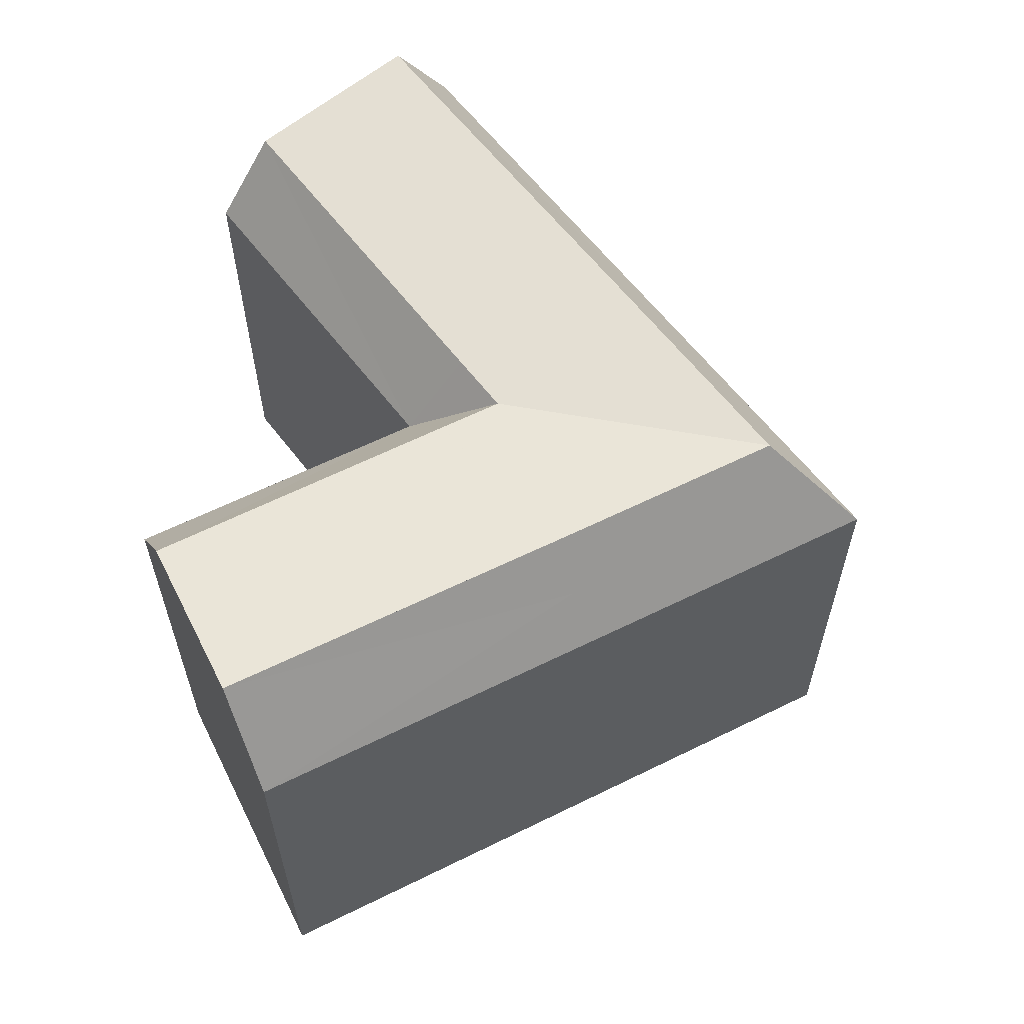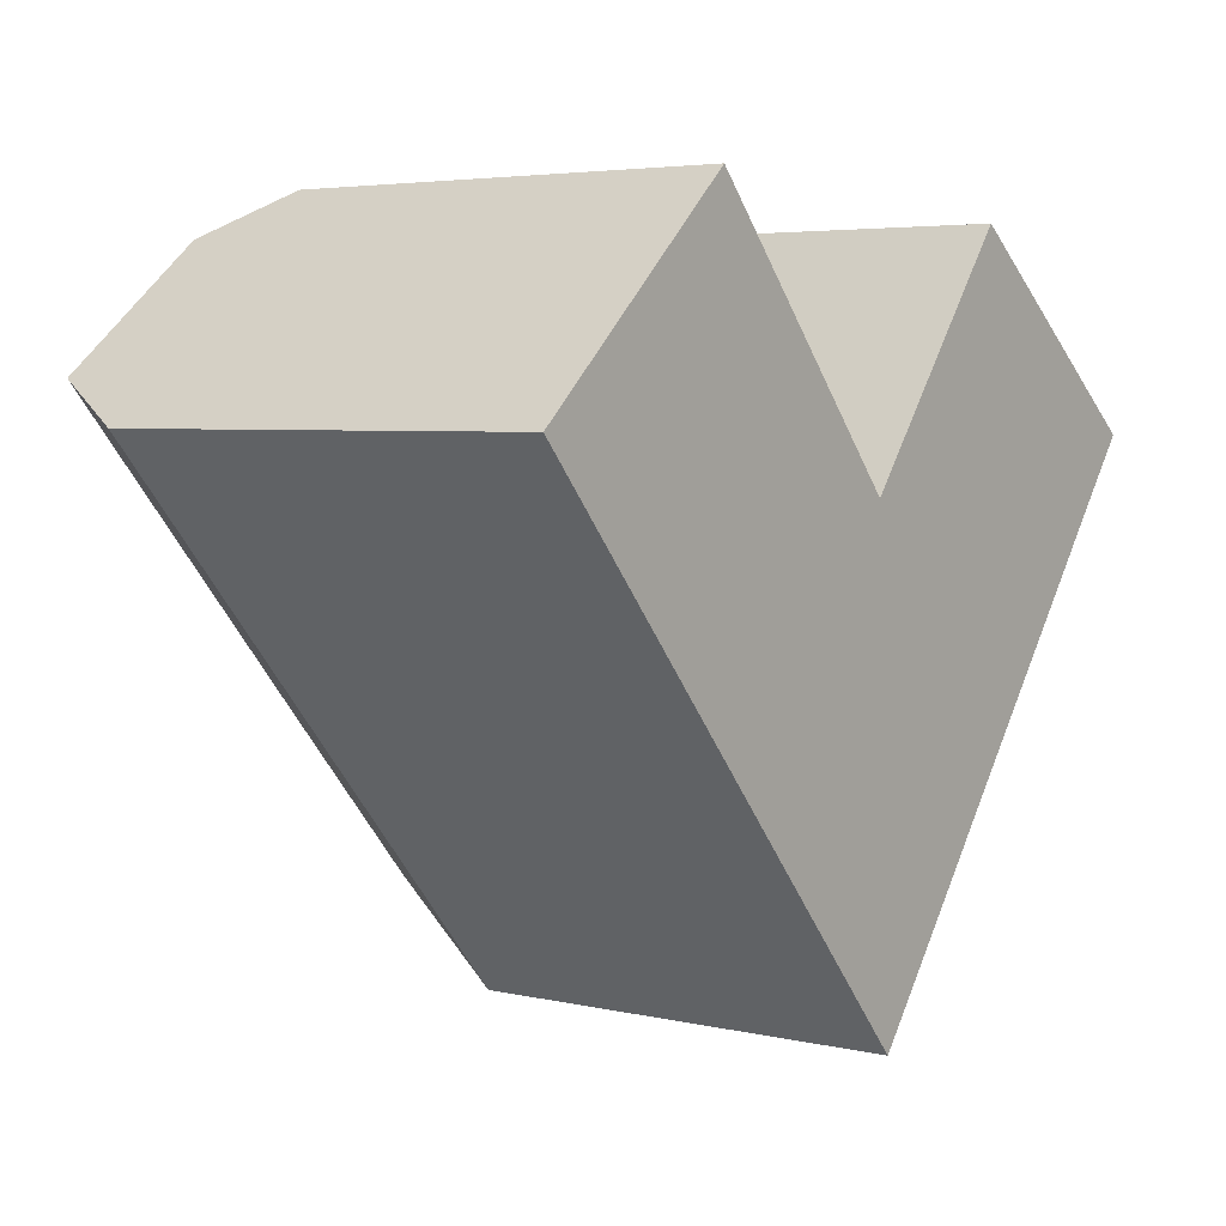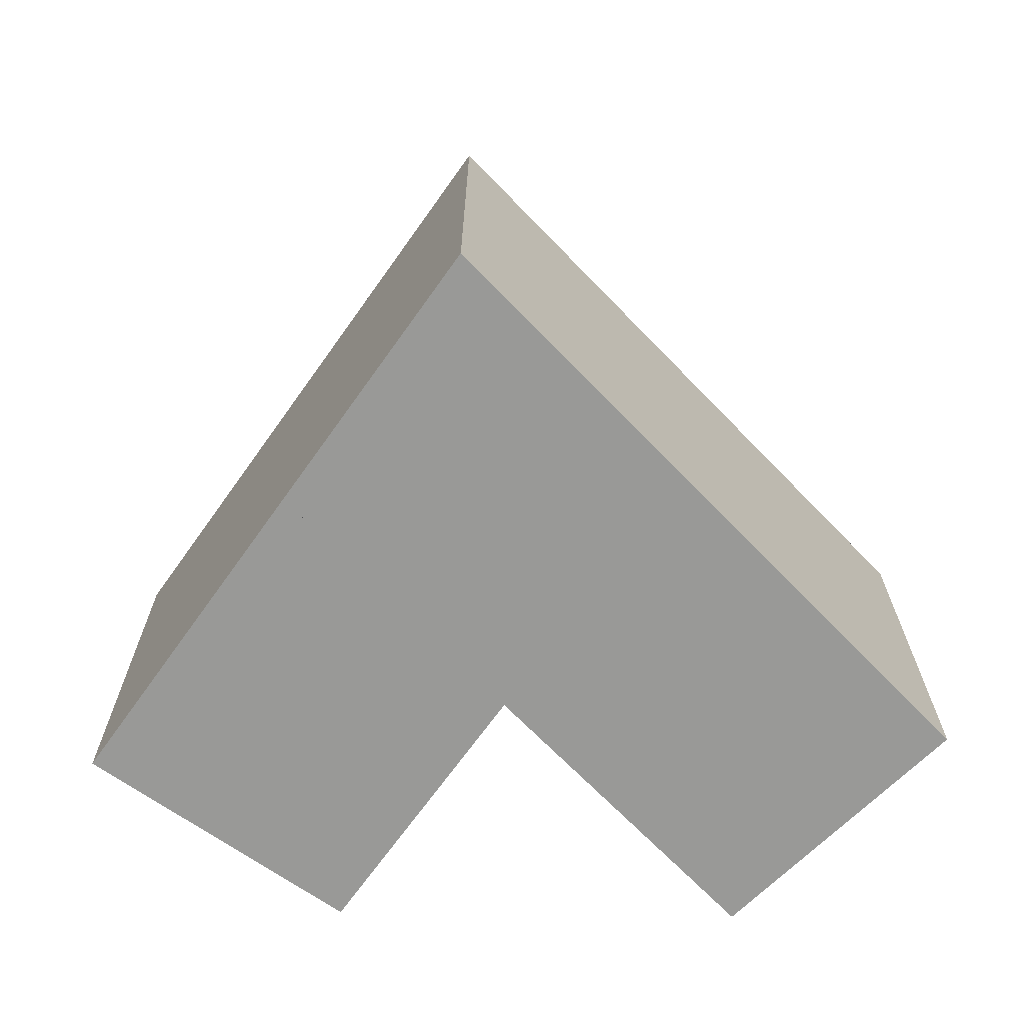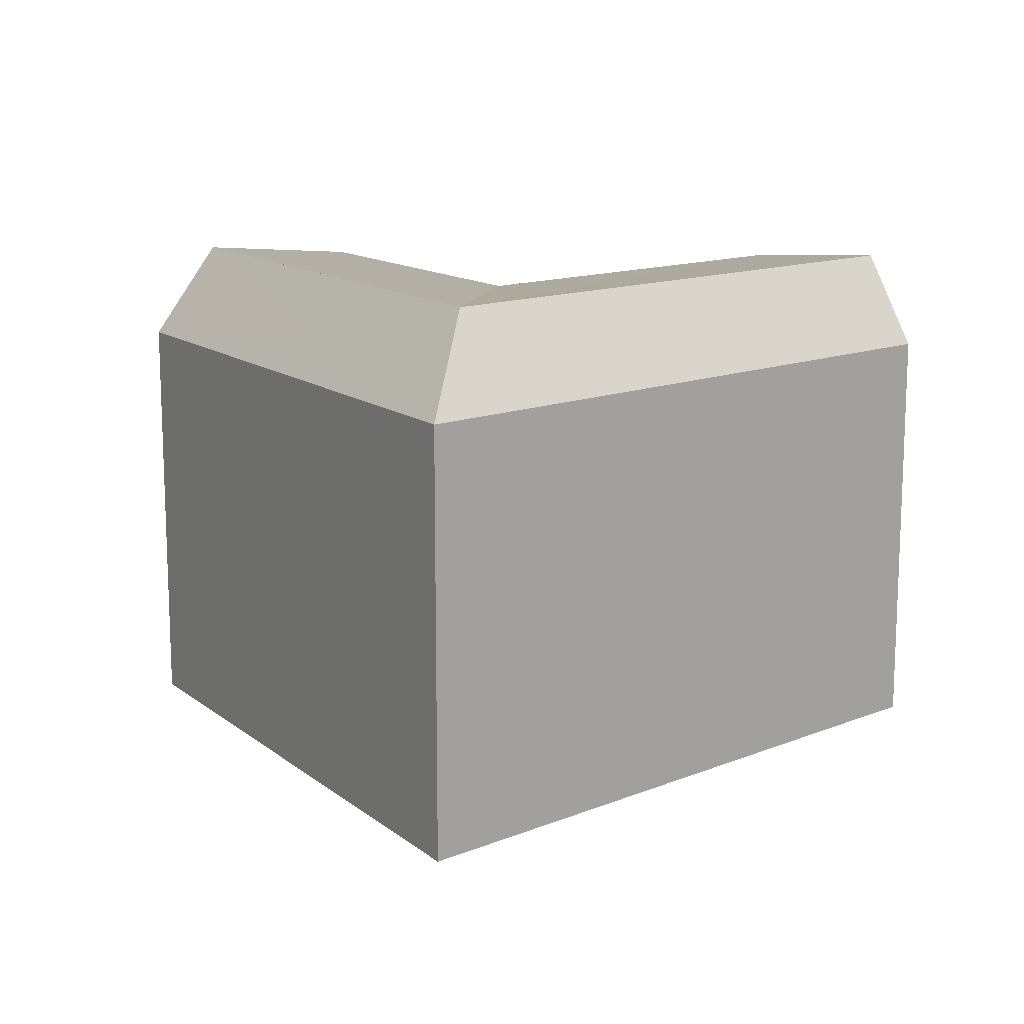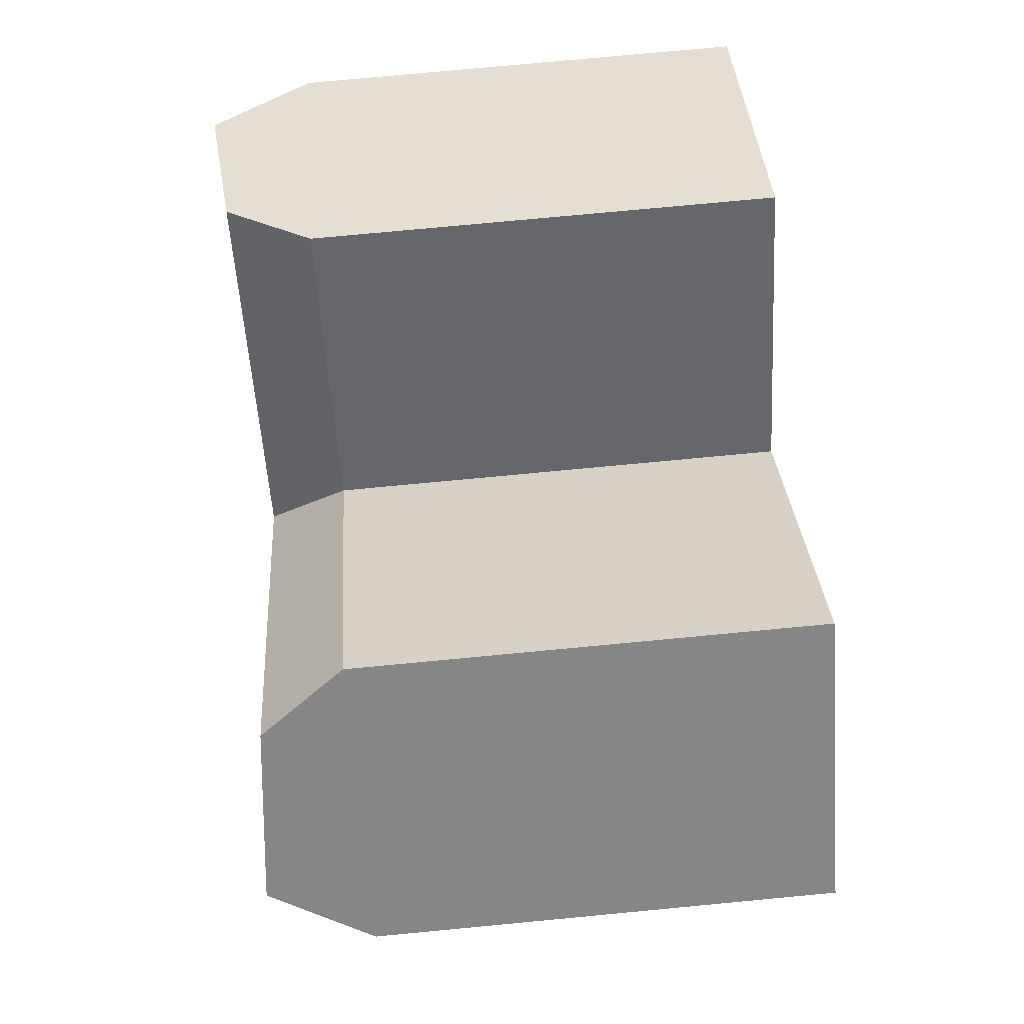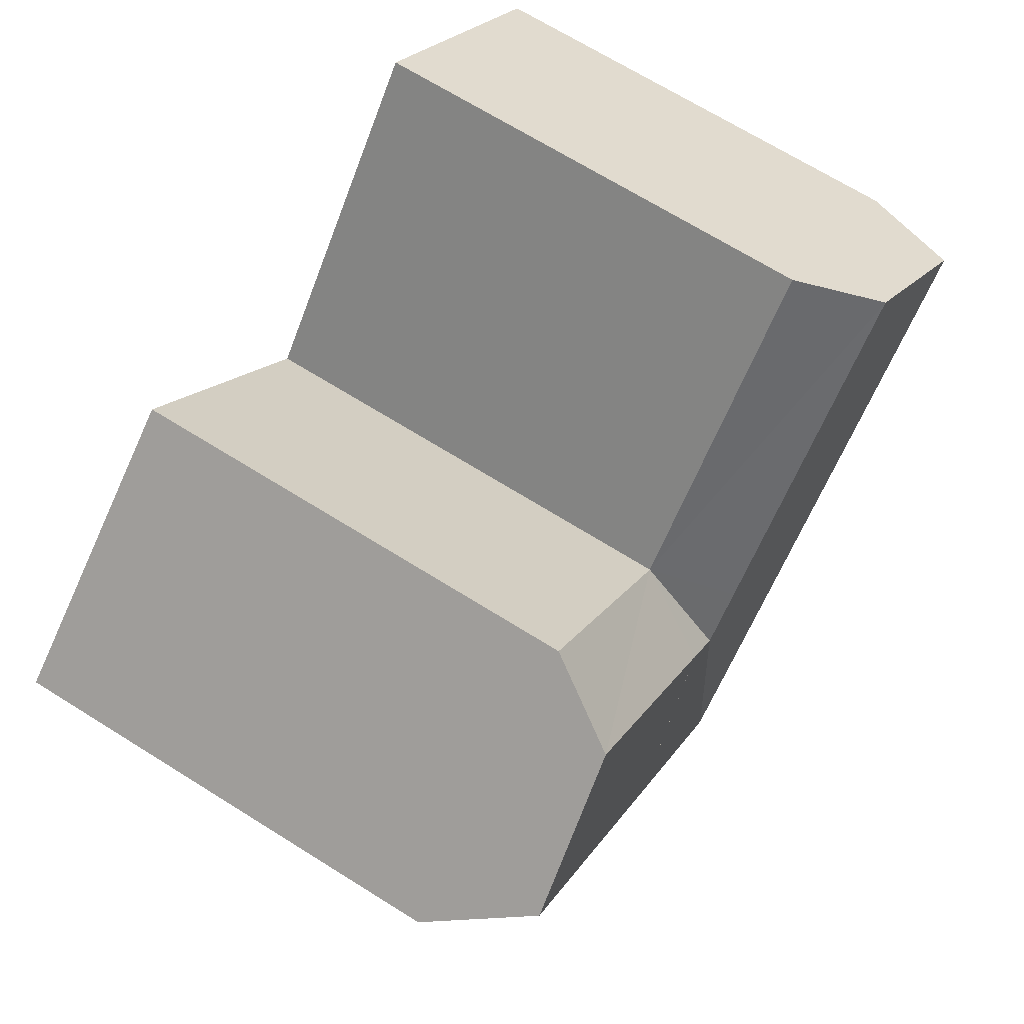
<metadata>
{"format":"obj","ext":"obj","renderer":"f3d","projection":"perspective","resolution":1024,"background":"white","views":[{"elev":61.1,"azim":101.2,"up":"+Y"},{"elev":4.4,"azim":-53.3,"up":"+Z"},{"elev":-68.8,"azim":-177.5,"up":"+Y"},{"elev":13.5,"azim":-173.6,"up":"+Y"},{"elev":76.3,"azim":-95.4,"up":"+Z"},{"elev":69.8,"azim":121.9,"up":"+Z"}]}
</metadata>
<code>
v  -25.75 18.46 10.03
v  -18.32 21.85 16.75
v  -23.87 22.52 11.73
v  -16.38 18.46 18.5
v  -25.75 -6.142e-16 10.03
v  -16.39 -1.133e-15 18.5
v  -23.87 -7.184e-16 11.73
v  -18.32 -1.025e-15 16.75
v  -5.861 7.608e-16 -12.42
v  -14.59 18.46 -2.575
v  -5.86 18.46 -12.43
v  -14.59 1.577e-16 -2.575
v  1.071 18.46 17.49
v  -6.687 -4.622e-16 7.549
v  1.07 -7.629e-07 17.49
v  -6.687 18.46 7.548
v  -6.687 18.46 7.548
v  2.038 1.409e-16 -2.301
v  11.31 18.46 9.585
v  11.31 -7.629e-07 9.586
v  2.038 18.46 -2.301
v  2.038 18.46 -2.301
v  3.151 21.85 15.89
v  8.879 22.52 11.46
v  8.879 -7.629e-07 11.46
v  3.151 -7.629e-07 15.89
v  -4.944 21.85 5.581
v  -6.548 21.85 3.523
v  -8.292 21.85 5.491
v  -6.333 22.52 -8.126
v  -13.02 22.52 -0.5735
v  -1.027 22.38 1.159
v  0.0004795 22.52 -0.0007132
v  1.043 20.45 -1.177
v  0.003369 22.51 -0.003975
v  0.0004795 22.52 -0.0007131
v  0.003369 22.52 -0.003975
v  -4.943 21.85 5.58
v  0.00289 1.997e-19 -0.003262
v  0 -7.629e-07 -4.672e-23
v  -4.944 -3.417e-16 5.581
g defaultobject
f 1 2 3
f 2 1 4
f 4 1 5
f 4 5 6
f 6 5 7
f 6 7 8
f 9 10 11
f 10 9 1
f 1 9 12
f 1 12 5
f 13 14 15
f 14 13 16
f 16 13 17
f 18 19 20
f 19 18 21
f 19 21 22
f 9 21 18
f 21 9 11
f 14 4 6
f 4 14 16
f 23 19 24
f 19 23 13
f 19 13 20
f 20 13 25
f 25 13 26
f 26 13 15
f 23 16 13
f 16 23 27
f 16 27 28
f 29 16 28
f 16 29 2
f 16 2 4
f 30 29 28
f 29 30 2
f 2 30 3
f 3 30 31
f 10 30 11
f 30 10 31
f 31 10 3
f 3 10 1
f 32 24 33
f 24 32 27
f 24 27 23
f 34 19 22
f 19 34 24
f 24 34 35
f 24 35 36
f 24 36 33
f 11 34 21
f 34 11 37
f 37 11 30
f 30 36 37
f 36 30 32
f 32 30 38
f 38 30 28
f 18 12 9
f 12 18 5
f 5 18 39
f 5 39 40
f 5 40 41
f 5 41 14
f 5 14 6
f 5 6 7
f 7 6 8
f 25 18 20
f 18 25 26
f 18 26 15
f 18 15 14
f 18 14 40
f 18 40 39
f 40 14 41

</code>
